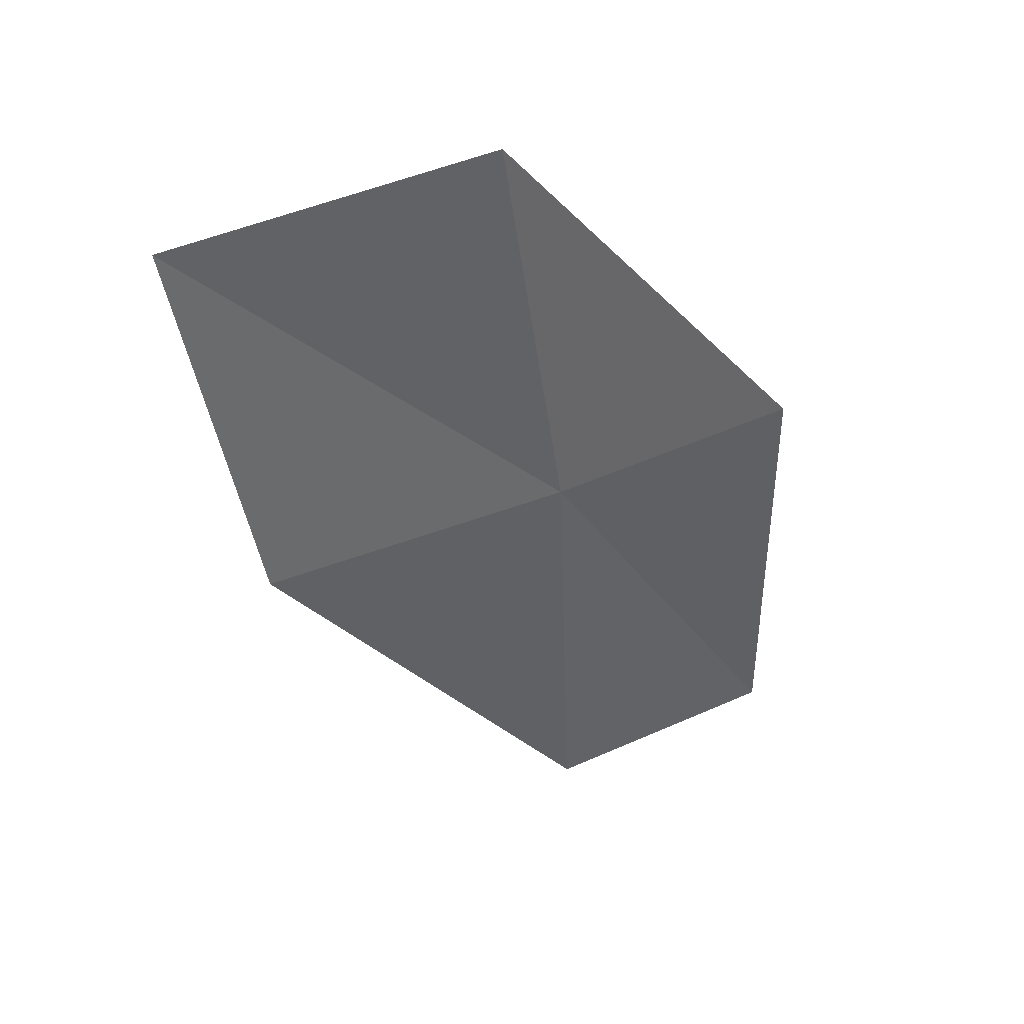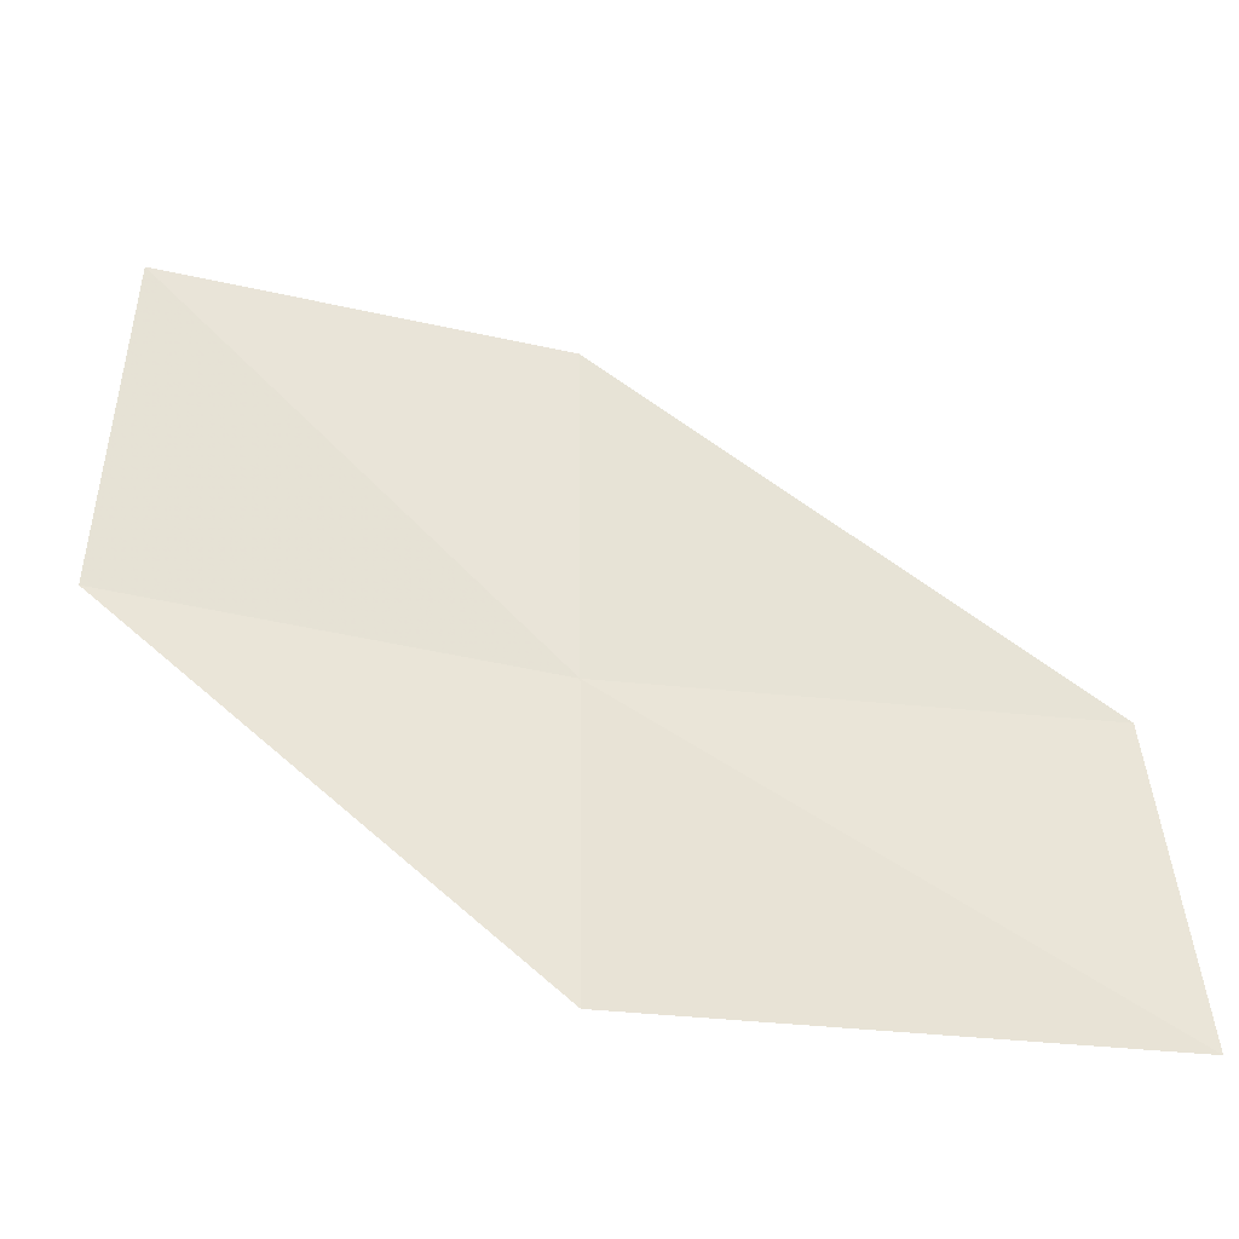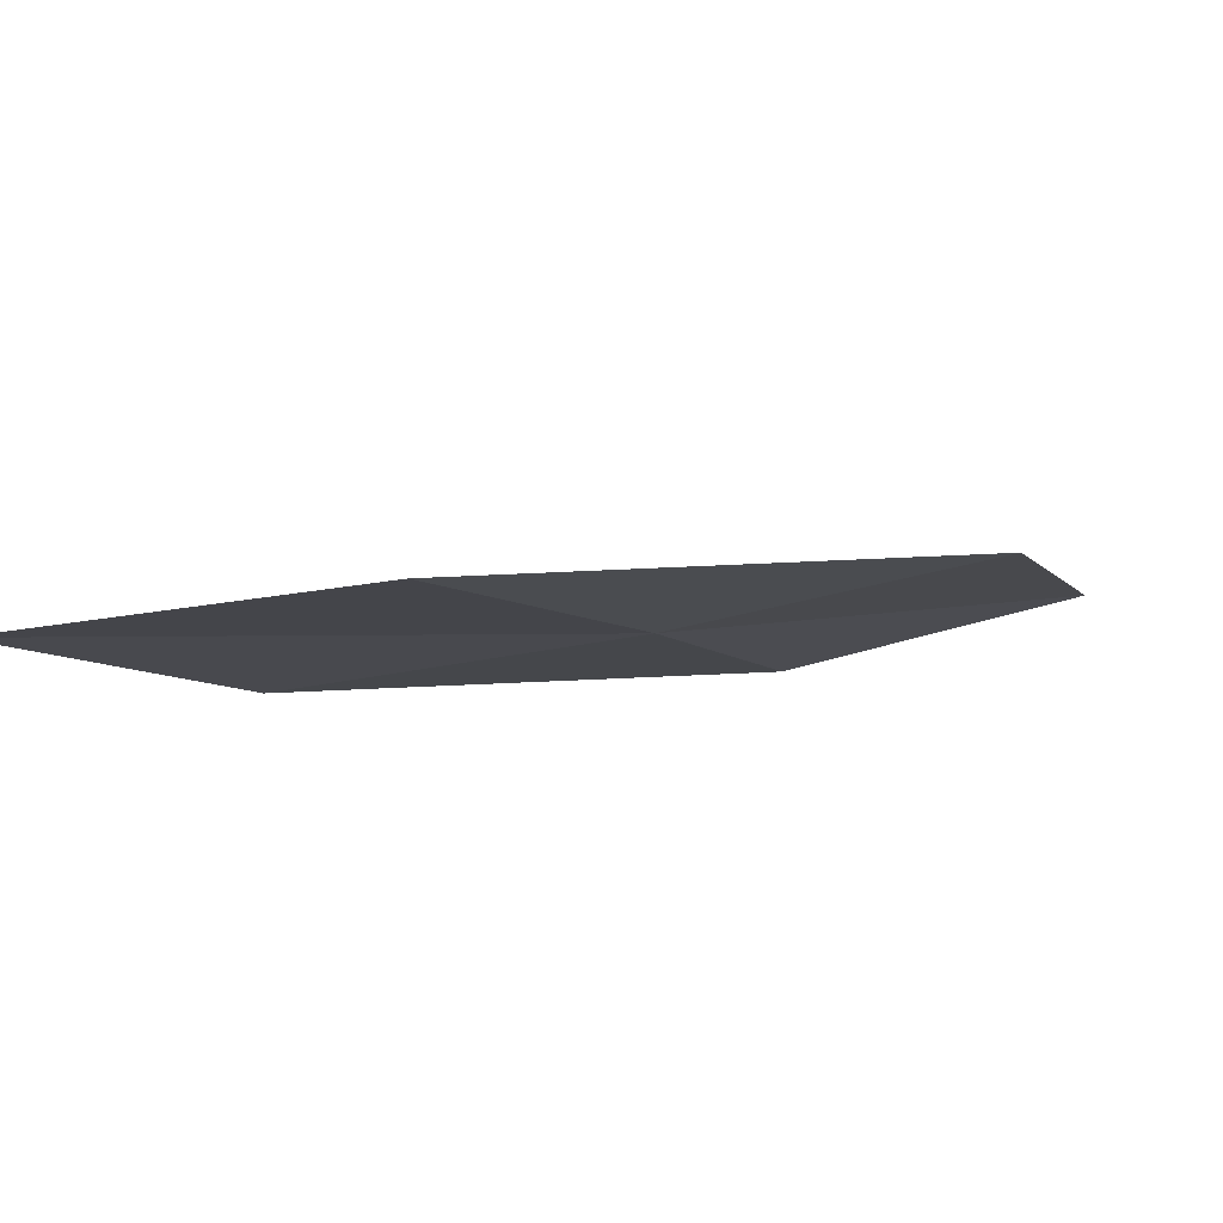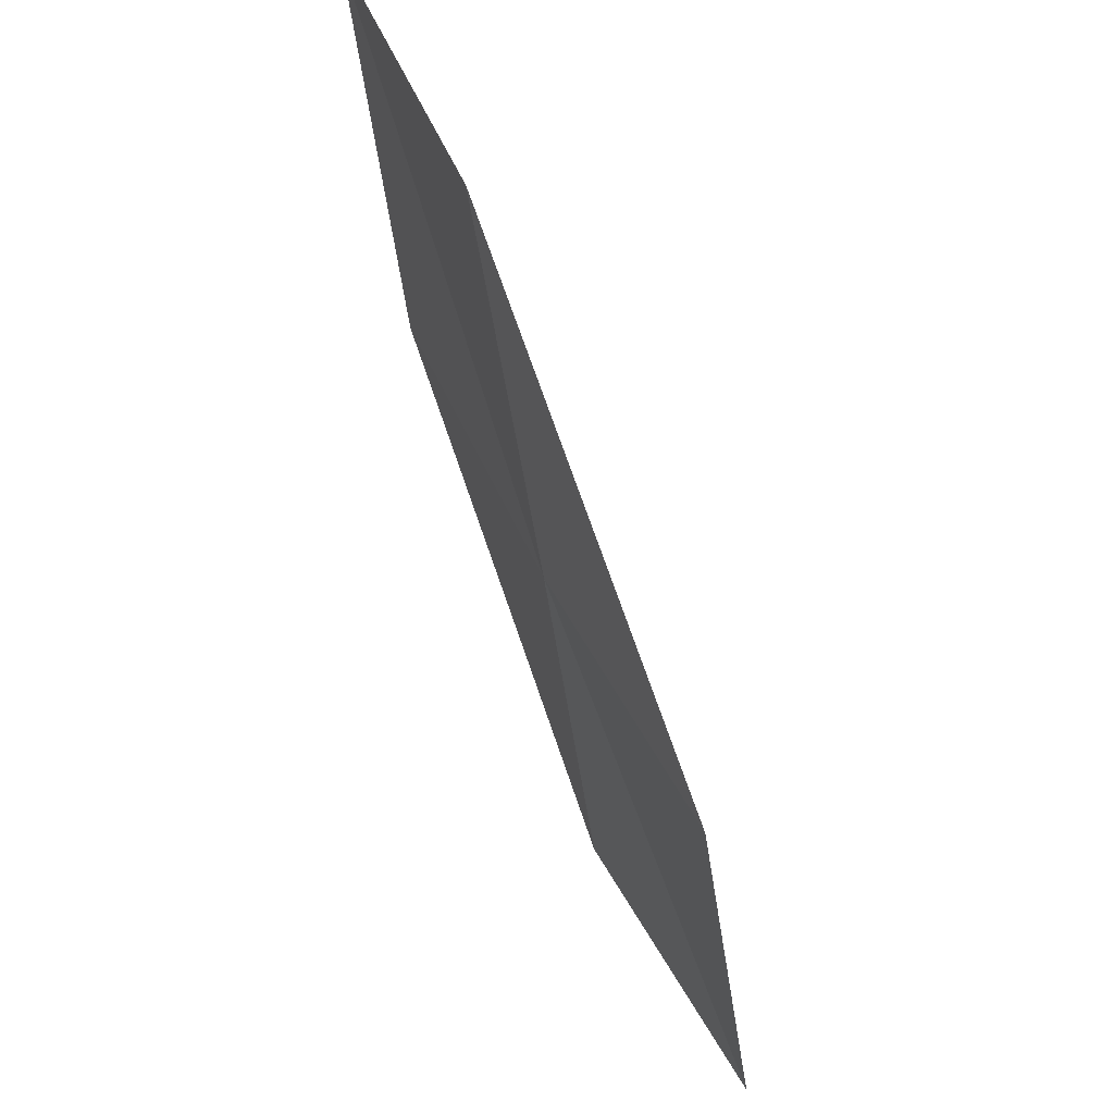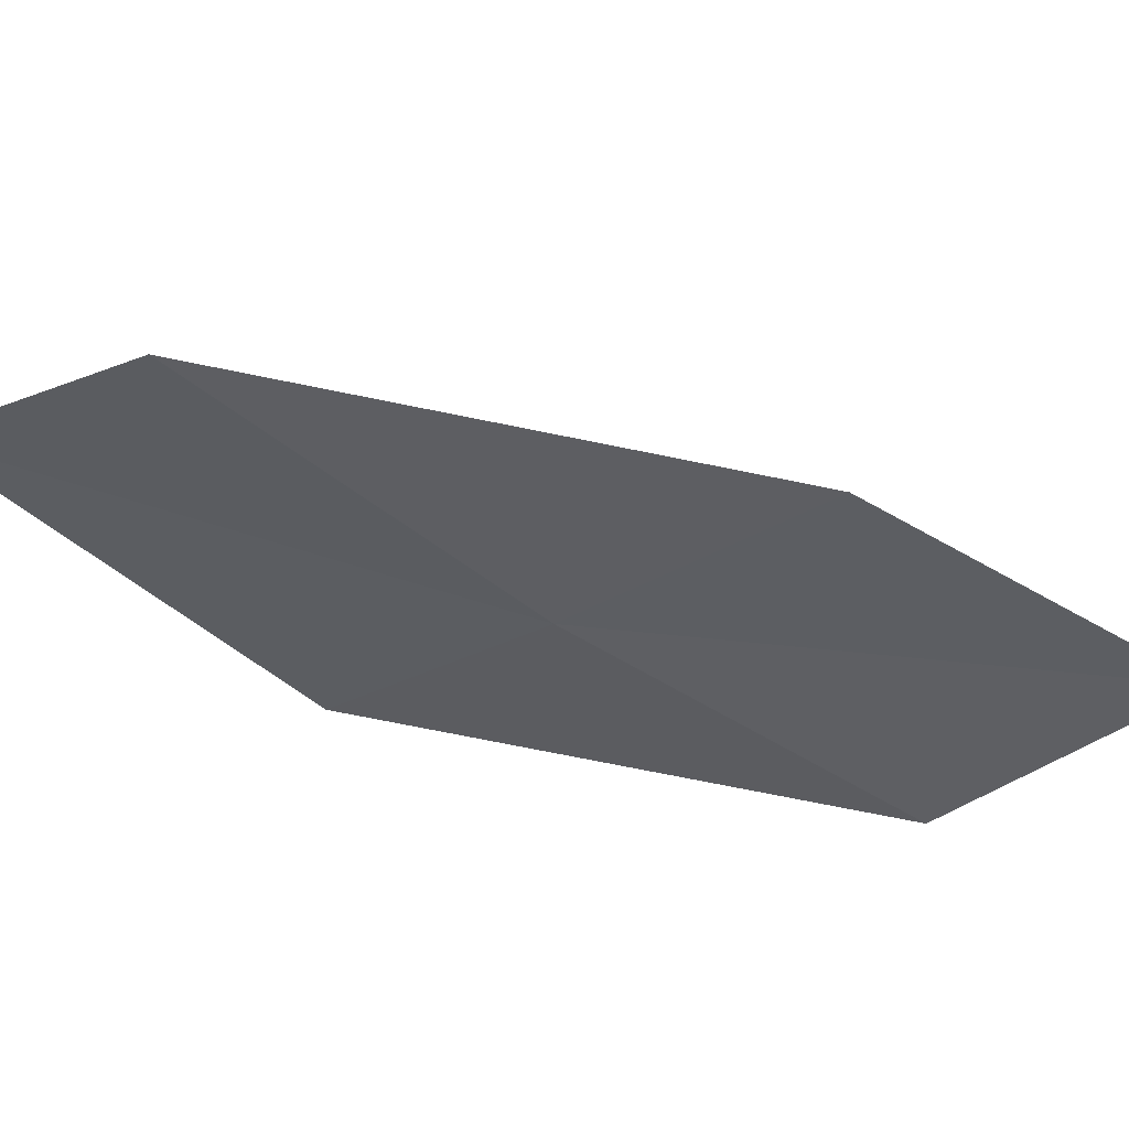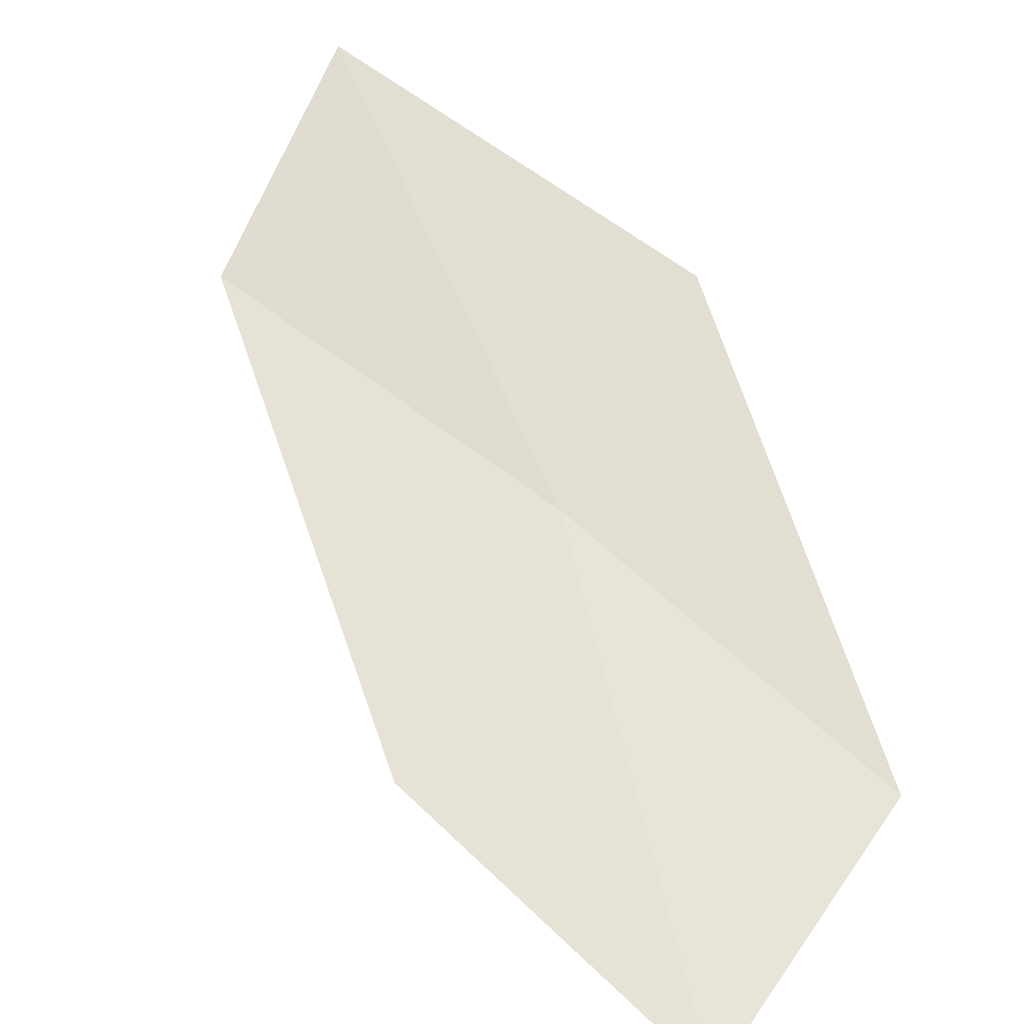
<metadata>
{"format":"obj","ext":"obj","renderer":"f3d","projection":"perspective","resolution":1024,"background":"white","views":[{"elev":37.5,"azim":155.7,"up":"+Y"},{"elev":65.9,"azim":-87.2,"up":"+Z"},{"elev":-11.2,"azim":-167.7,"up":"+Z"},{"elev":51.7,"azim":-106.9,"up":"+Y"},{"elev":-42.1,"azim":44.4,"up":"+Z"},{"elev":55.3,"azim":122.6,"up":"+Z"}]}
</metadata>
<code>
v -19.65 -1.141 2.313
v -19.28 0.8181 2.135
v -17.78 0.7558 2.023
v -18.16 -1.054 2.127
v -21 -1.22 2.573
v -19.81 -3.166 2.511
v -21.13 -3.376 2.838
f 1 3 2
f 1 4 3
f 1 2 5
f 1 6 4
f 1 5 7
f 1 7 6

</code>
